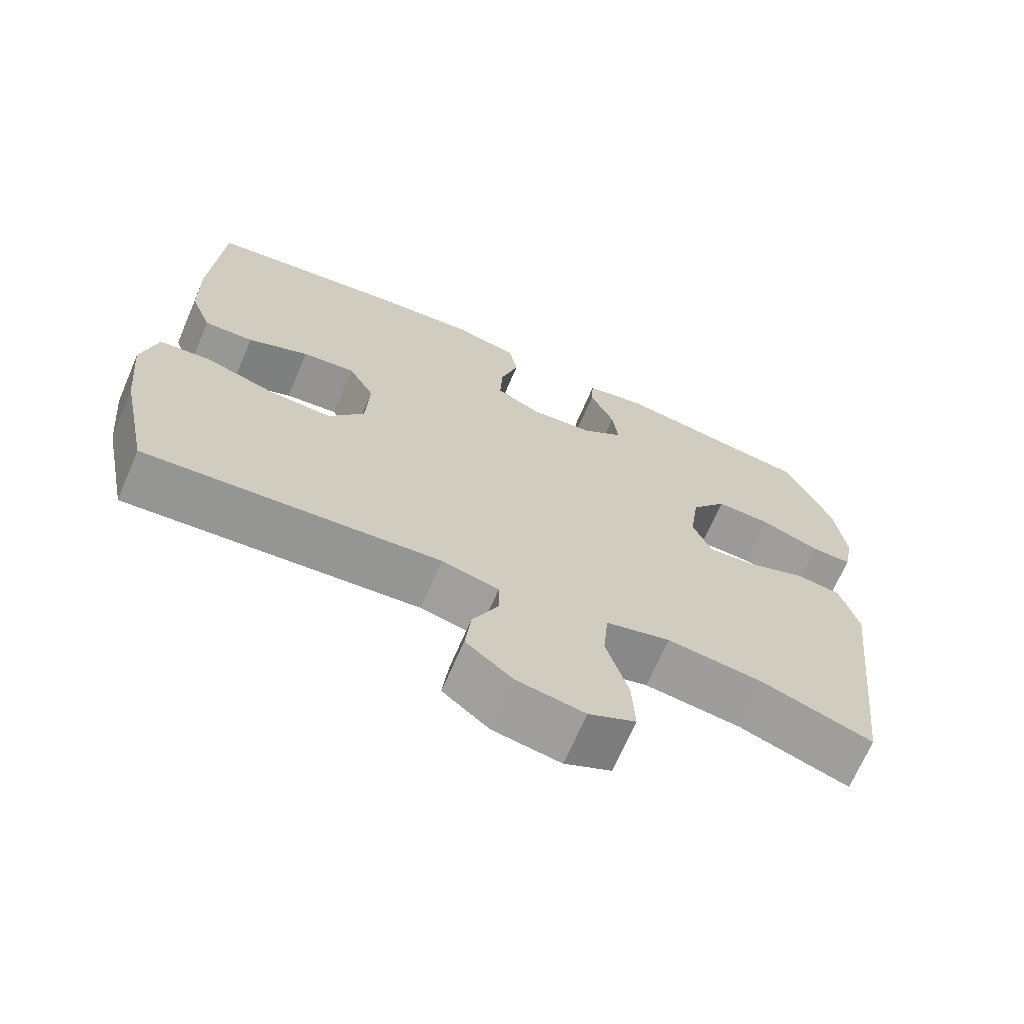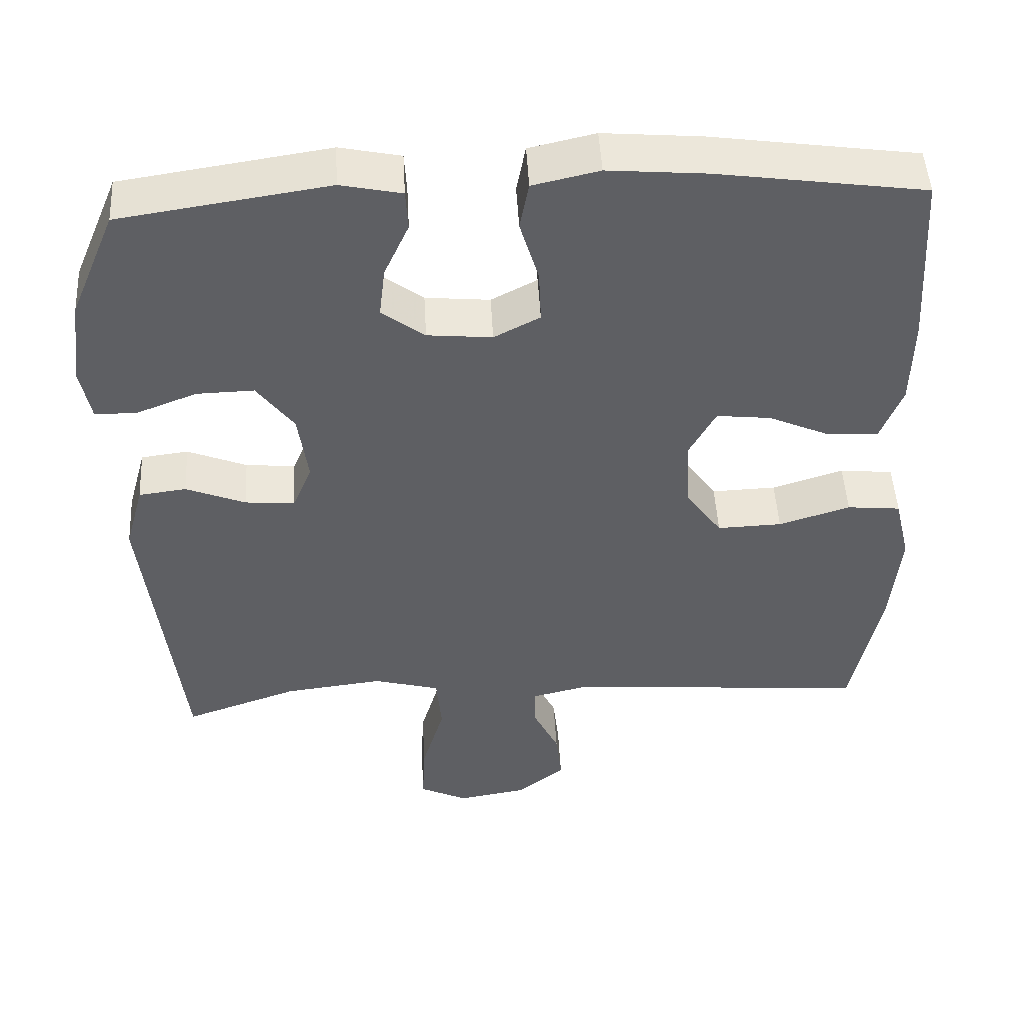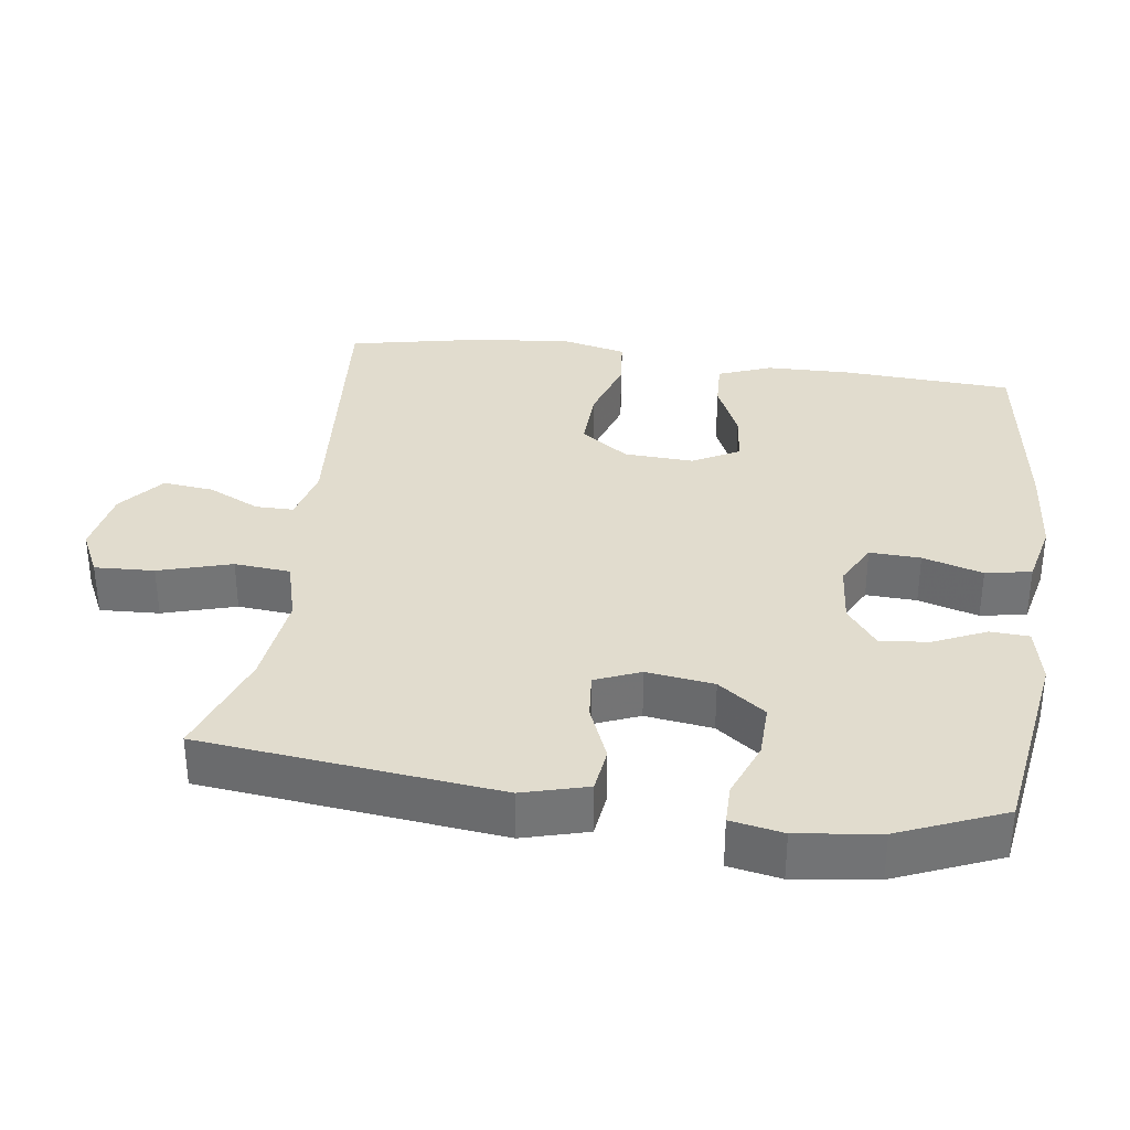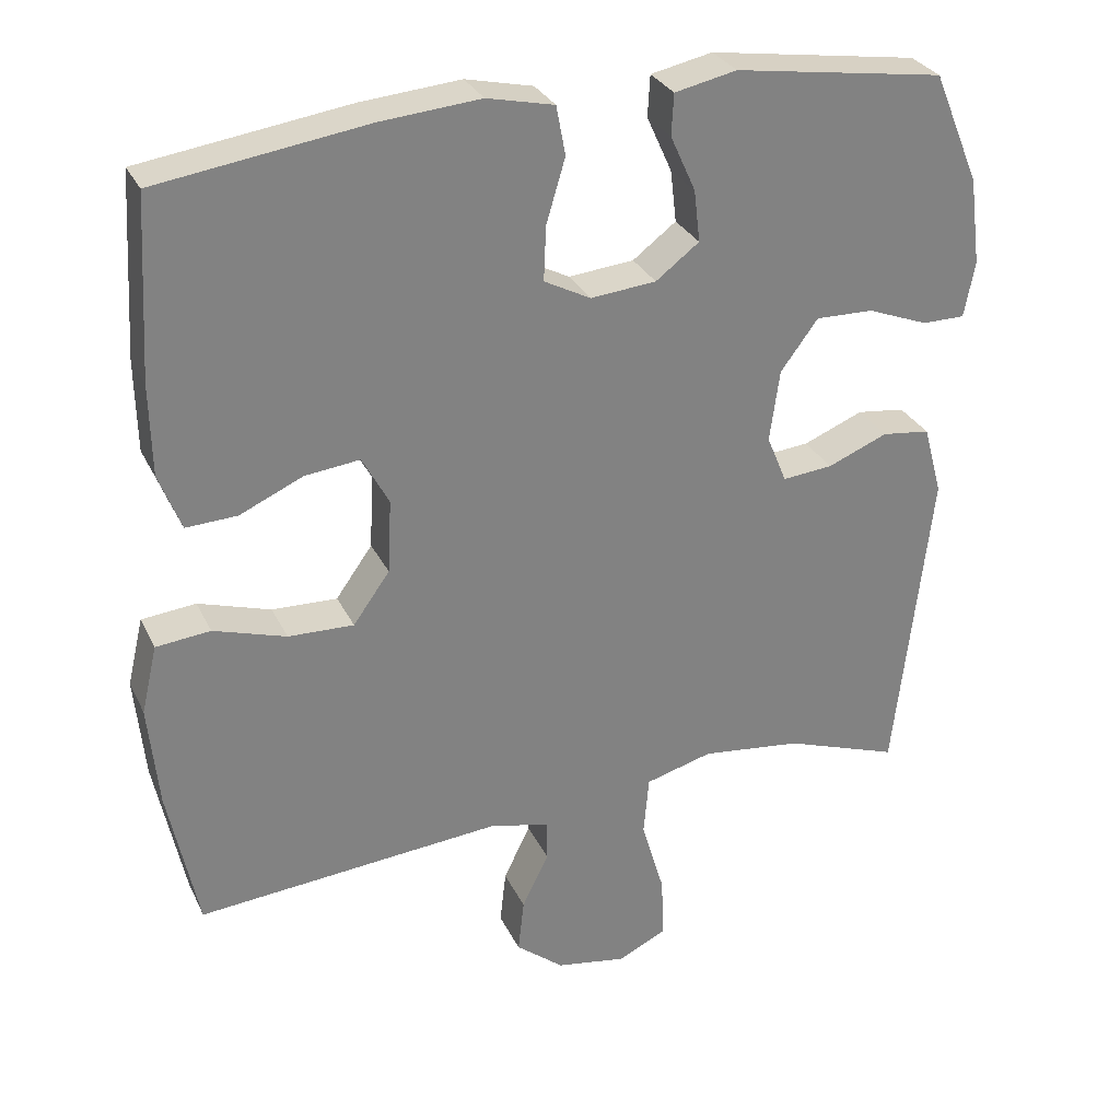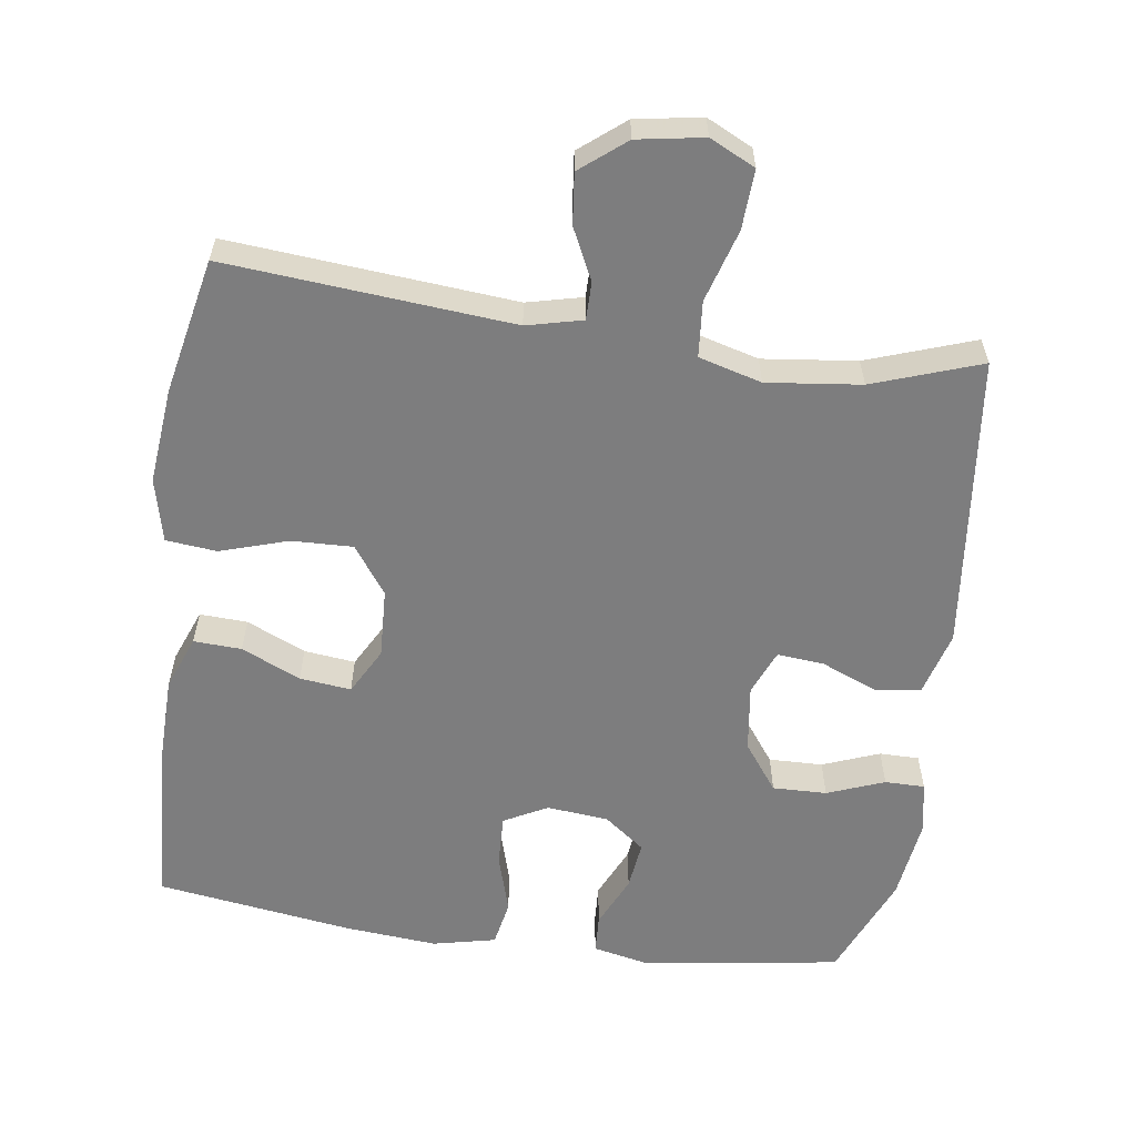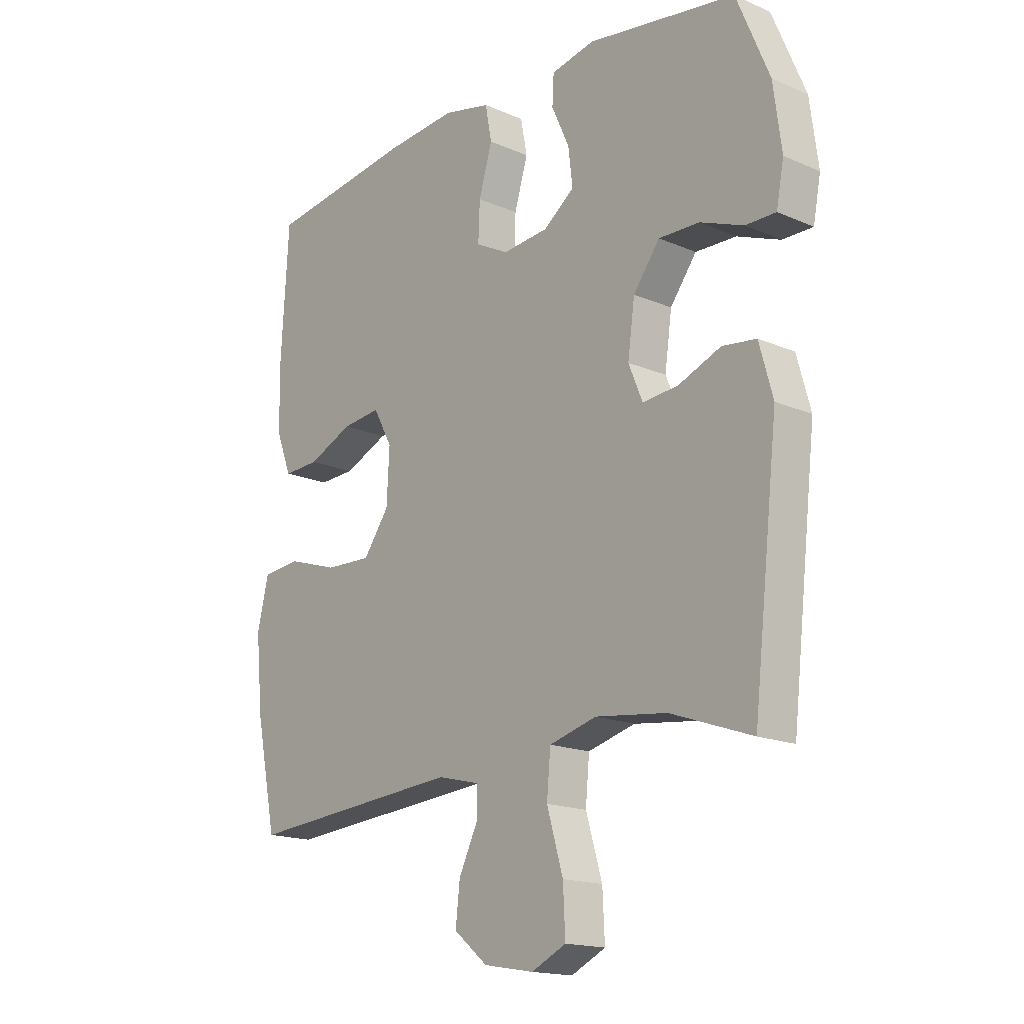
<metadata>
{"format":"obj","ext":"obj","renderer":"f3d","projection":"perspective","resolution":1024,"background":"white","views":[{"elev":-68.9,"azim":156.7,"up":"+Z"},{"elev":48.4,"azim":-3.1,"up":"+Z"},{"elev":34.1,"azim":-82.1,"up":"+Y"},{"elev":29.8,"azim":158.0,"up":"+Z"},{"elev":-59.2,"azim":171.8,"up":"+Y"},{"elev":-16.8,"azim":-131.2,"up":"+Z"}]}
</metadata>
<code>
v 0.5 0.07 0.5
v 0.514 0.07 0.264
v 0.512 0.07 0.144
v 0.483 0.07 0.069
v 0.416 0.07 0.072
v 0.333 0.07 0.109
v 0.261 0.07 0.117
v 0.226 0.07 0.052
v 0.231 0.07 -0.045
v 0.279 0.07 -0.112
v 0.365 0.07 -0.109
v 0.46 0.07 -0.079
v 0.531 0.07 -0.086
v 0.552 0.07 -0.175
v 0.539 0.07 -0.31
v 0.5 0.07 -0.5
v 0.099 0.07 -0.467
v 0.021 0.07 -0.486
v 0.021 0.07 -0.539
v 0.056 0.07 -0.611
v 0.064 0.07 -0.682
v 0.001 0.07 -0.733
v -0.092 0.07 -0.749
v -0.156 0.07 -0.718
v -0.152 0.07 -0.635
v -0.122 0.07 -0.533
v -0.129 0.07 -0.455
v -0.217 0.07 -0.431
v -0.349 0.07 -0.447
v -0.5 0.07 -0.5
v -0.547 0.07 -0.085
v -0.522 0.07 0.006
v -0.459 0.07 0.014
v -0.38 0.07 -0.018
v -0.314 0.07 -0.024
v -0.288 0.07 0.039
v -0.301 0.07 0.133
v -0.35 0.07 0.199
v -0.426 0.07 0.197
v -0.506 0.07 0.166
v -0.562 0.07 0.166
v -0.576 0.07 0.239
v -0.561 0.07 0.354
v -0.5 0.07 0.5
v -0.224 0.07 0.542
v -0.143 0.07 0.525
v -0.14 0.07 0.471
v -0.173 0.07 0.398
v -0.181 0.07 0.33
v -0.124 0.07 0.287
v -0.038 0.07 0.279
v 0.023 0.07 0.311
v 0.02 0.07 0.382
v -0.005 0.07 0.466
v 0.007 0.07 0.53
v 0.095 0.07 0.55
v 0.226 0.07 0.539
v 0.5 0 0.5
v 0.514 0 0.264
v 0.512 0 0.144
v 0.483 0 0.069
v 0.416 0 0.072
v 0.333 0 0.109
v 0.261 0 0.117
v 0.226 0 0.052
v 0.231 0 -0.045
v 0.279 0 -0.112
v 0.365 0 -0.109
v 0.46 0 -0.079
v 0.531 0 -0.086
v 0.552 0 -0.175
v 0.539 0 -0.31
v 0.5 0 -0.5
v 0.099 0 -0.467
v 0.021 0 -0.486
v 0.021 0 -0.539
v 0.056 0 -0.611
v 0.064 0 -0.682
v 0.001 0 -0.733
v -0.092 0 -0.749
v -0.156 0 -0.718
v -0.152 0 -0.635
v -0.122 0 -0.533
v -0.129 0 -0.455
v -0.217 0 -0.431
v -0.349 0 -0.447
v -0.5 0 -0.5
v -0.547 0 -0.085
v -0.522 0 0.006
v -0.459 0 0.014
v -0.38 0 -0.018
v -0.314 0 -0.024
v -0.288 0 0.039
v -0.301 0 0.133
v -0.35 0 0.199
v -0.426 0 0.197
v -0.506 0 0.166
v -0.562 0 0.166
v -0.576 0 0.239
v -0.561 0 0.354
v -0.5 0 0.5
v -0.224 0 0.542
v -0.143 0 0.525
v -0.14 0 0.471
v -0.173 0 0.398
v -0.181 0 0.33
v -0.124 0 0.287
v -0.038 0 0.279
v 0.023 0 0.311
v 0.02 0 0.382
v -0.005 0 0.466
v 0.007 0 0.53
v 0.095 0 0.55
v 0.226 0 0.539
f 53 54 55 56
f 52 53 56 57
f 45 46 47 48
f 45 48 49
f 44 45 49
f 43 44 49 50
f 39 40 41 42
f 38 39 42 43
f 31 32 33 34
f 29 30 31 34
f 28 29 34 35
f 27 28 35 36
f 23 24 25 26
f 23 26 27
f 22 23 27
f 19 20 21 22
f 18 19 22 27
f 17 18 27 36
f 11 12 13 14
f 10 11 14 15
f 3 4 5 6
f 3 6 7
f 2 3 7
f 52 57 1 2
f 51 52 2 7
f 50 51 7 8
f 38 43 50 8
f 37 38 8 9
f 36 37 9 10
f 16 17 36
f 10 15 16 36
f 113 112 111 110
f 114 113 110 109
f 105 104 103 102
f 106 105 102
f 106 102 101
f 107 106 101 100
f 99 98 97 96
f 100 99 96 95
f 91 90 89 88
f 91 88 87 86
f 92 91 86 85
f 93 92 85 84
f 83 82 81 80
f 84 83 80
f 84 80 79
f 79 78 77 76
f 84 79 76 75
f 93 84 75 74
f 71 70 69 68
f 72 71 68 67
f 63 62 61 60
f 64 63 60
f 64 60 59
f 59 58 114 109
f 64 59 109 108
f 65 64 108 107
f 65 107 100 95
f 66 65 95 94
f 67 66 94 93
f 93 74 73
f 93 73 72 67
f 1 58 59 2
f 2 59 60 3
f 3 60 61 4
f 4 61 62 5
f 5 62 63 6
f 6 63 64 7
f 7 64 65 8
f 8 65 66 9
f 9 66 67 10
f 10 67 68 11
f 11 68 69 12
f 12 69 70 13
f 13 70 71 14
f 14 71 72 15
f 15 72 73 16
f 16 73 74 17
f 17 74 75 18
f 18 75 76 19
f 19 76 77 20
f 20 77 78 21
f 21 78 79 22
f 22 79 80 23
f 23 80 81 24
f 24 81 82 25
f 25 82 83 26
f 26 83 84 27
f 27 84 85 28
f 28 85 86 29
f 29 86 87 30
f 30 87 88 31
f 31 88 89 32
f 32 89 90 33
f 33 90 91 34
f 34 91 92 35
f 35 92 93 36
f 36 93 94 37
f 37 94 95 38
f 38 95 96 39
f 39 96 97 40
f 40 97 98 41
f 41 98 99 42
f 42 99 100 43
f 43 100 101 44
f 44 101 102 45
f 45 102 103 46
f 46 103 104 47
f 47 104 105 48
f 48 105 106 49
f 49 106 107 50
f 50 107 108 51
f 51 108 109 52
f 52 109 110 53
f 53 110 111 54
f 54 111 112 55
f 55 112 113 56
f 56 113 114 57
f 57 114 58 1

</code>
